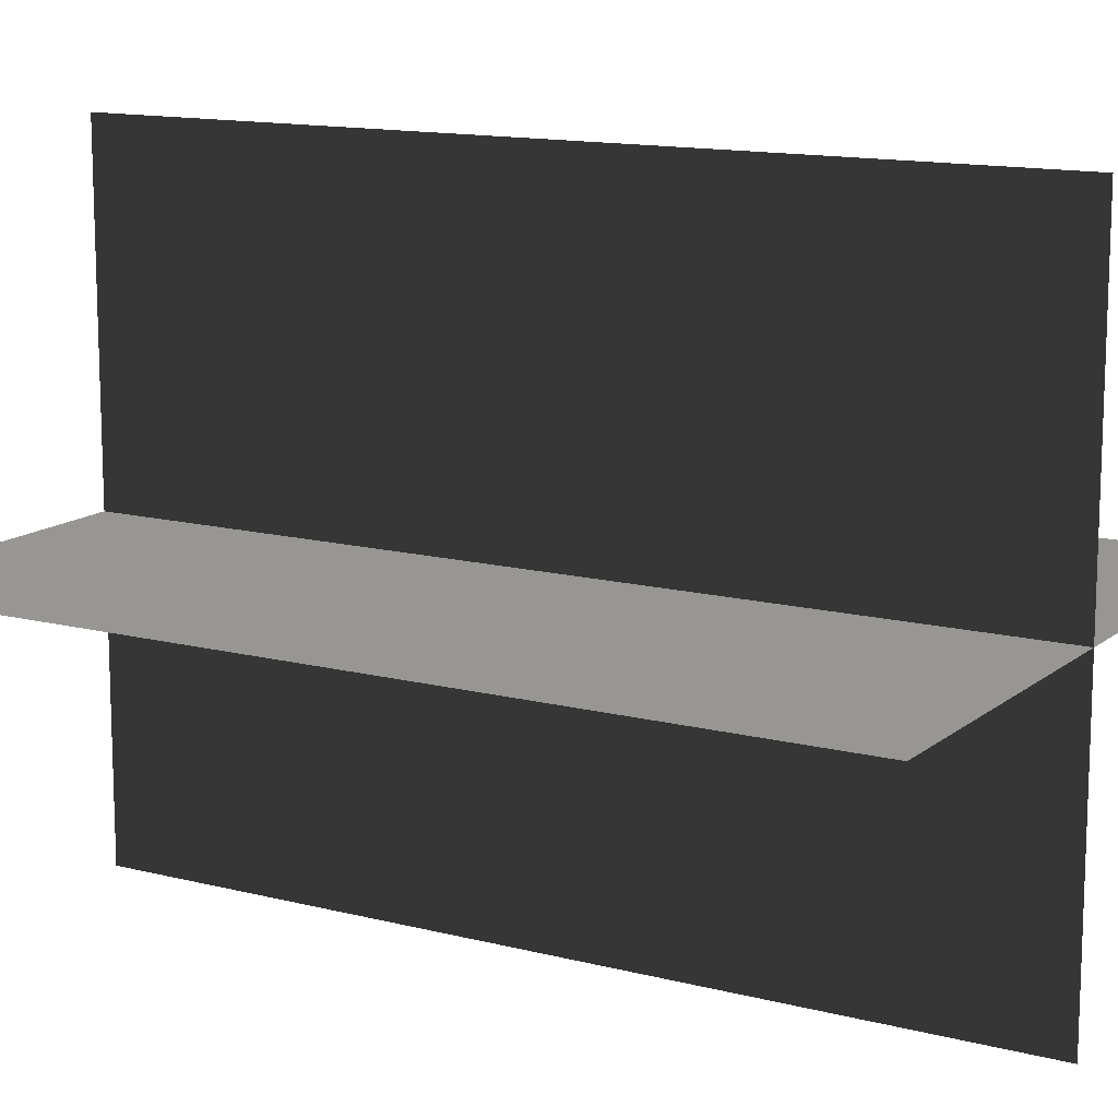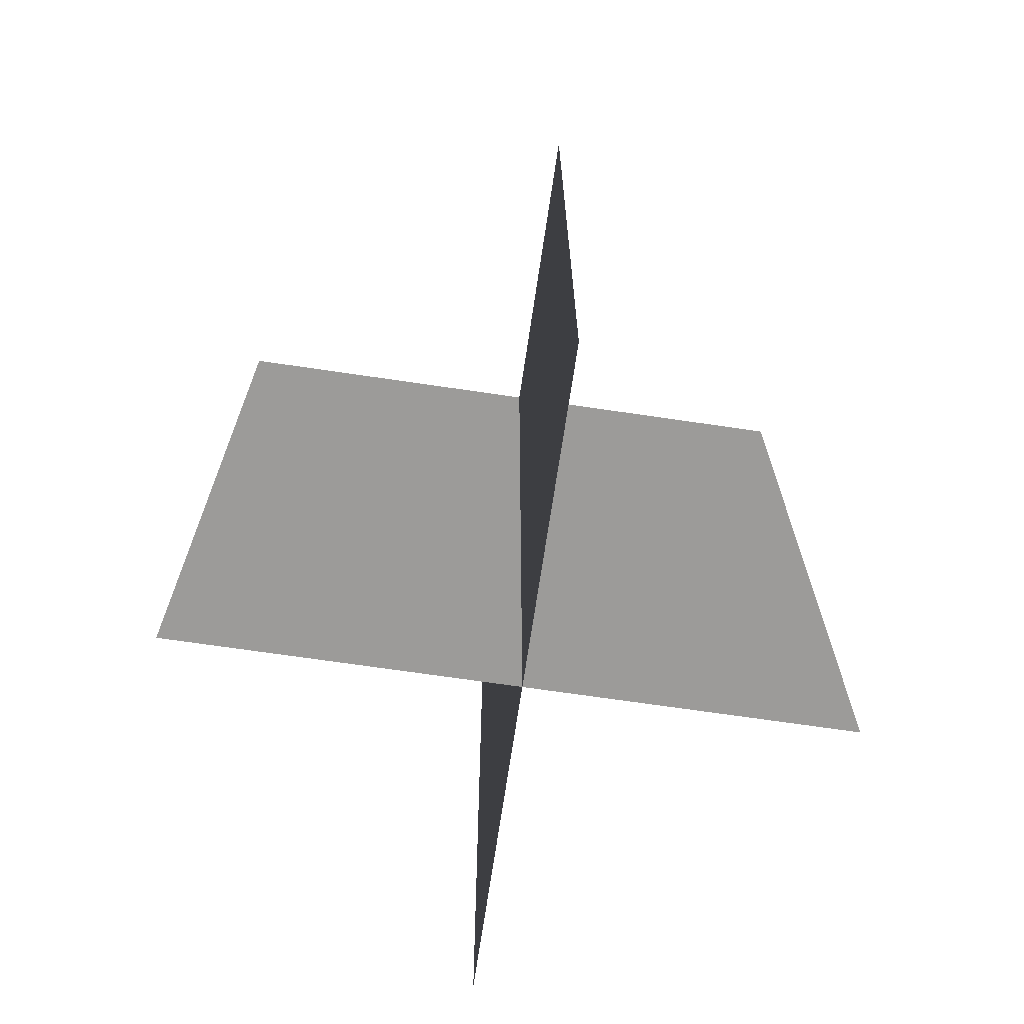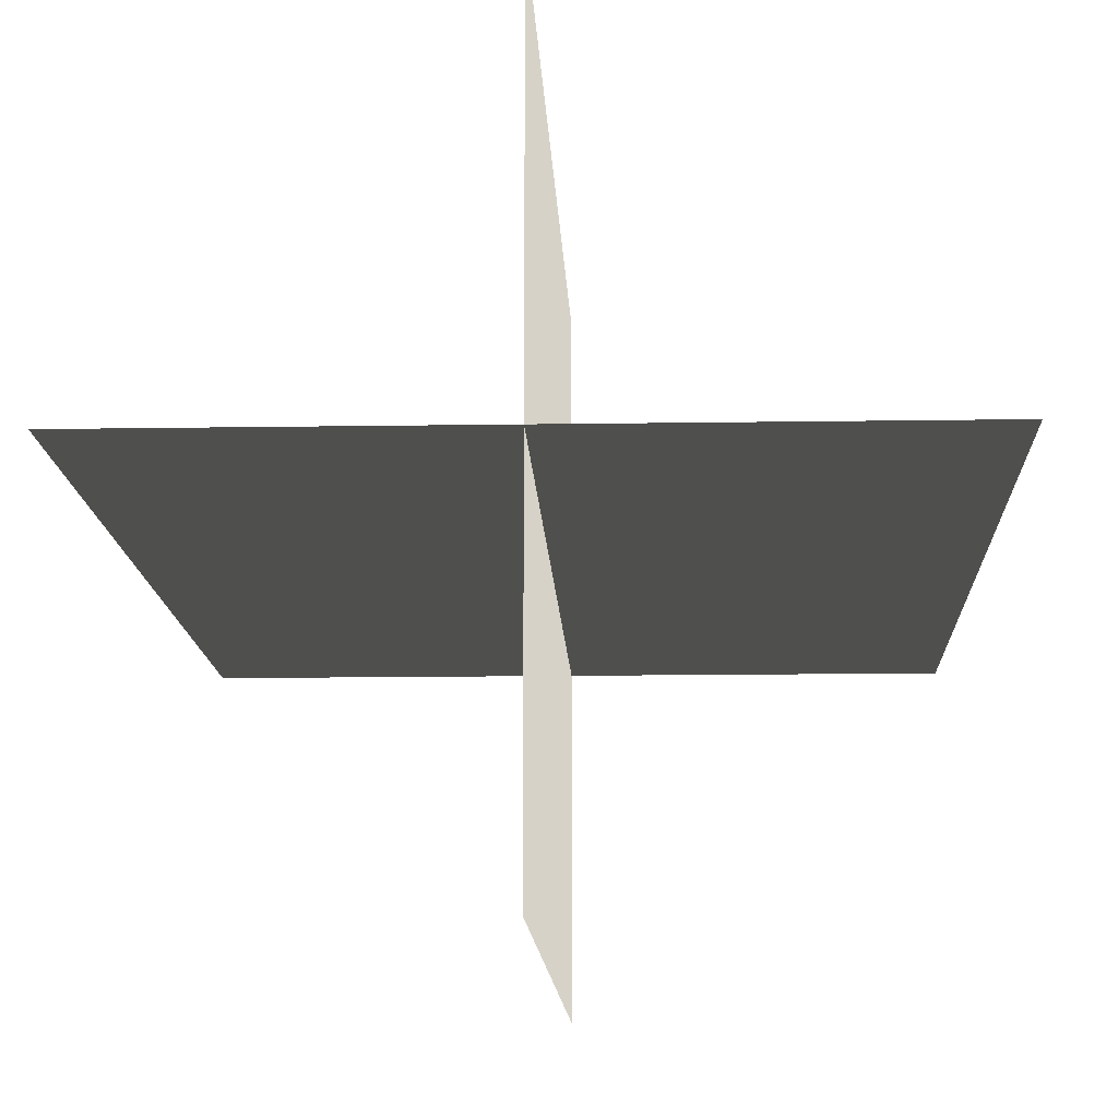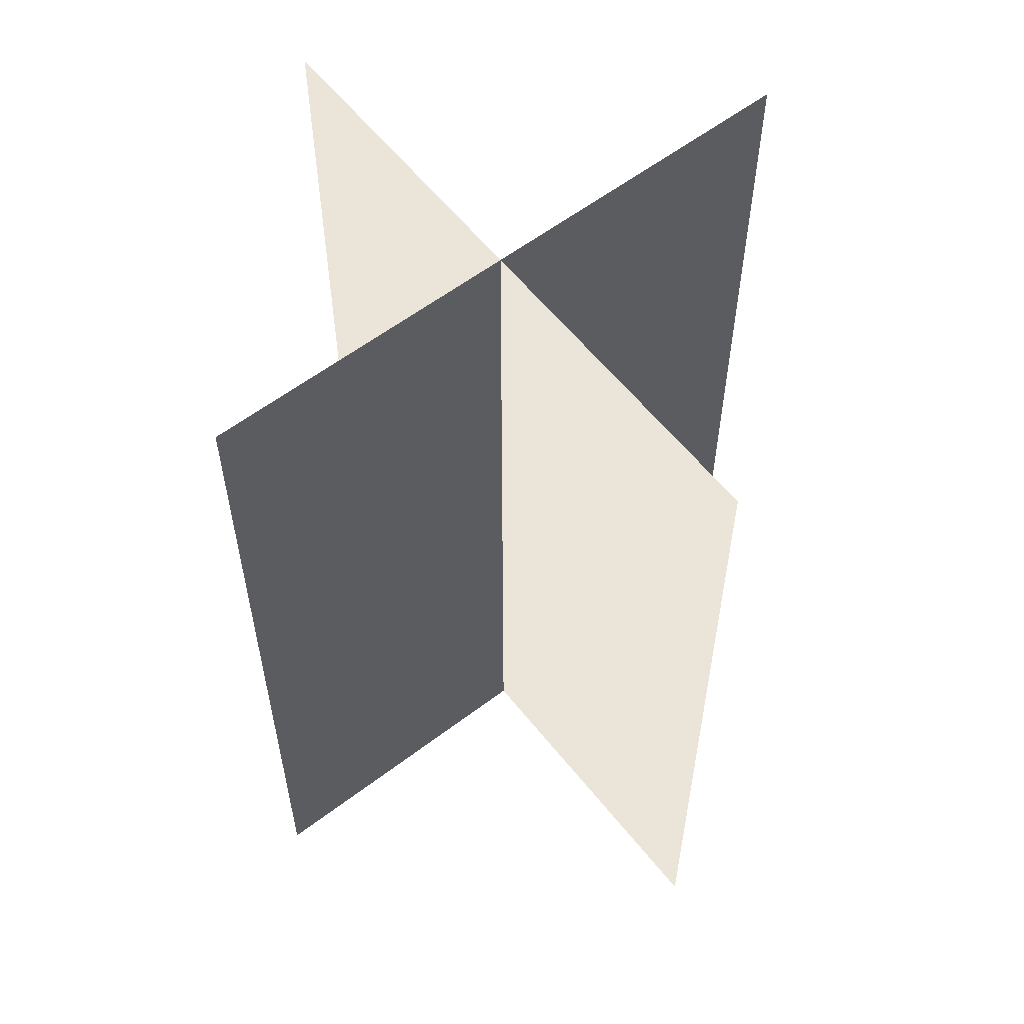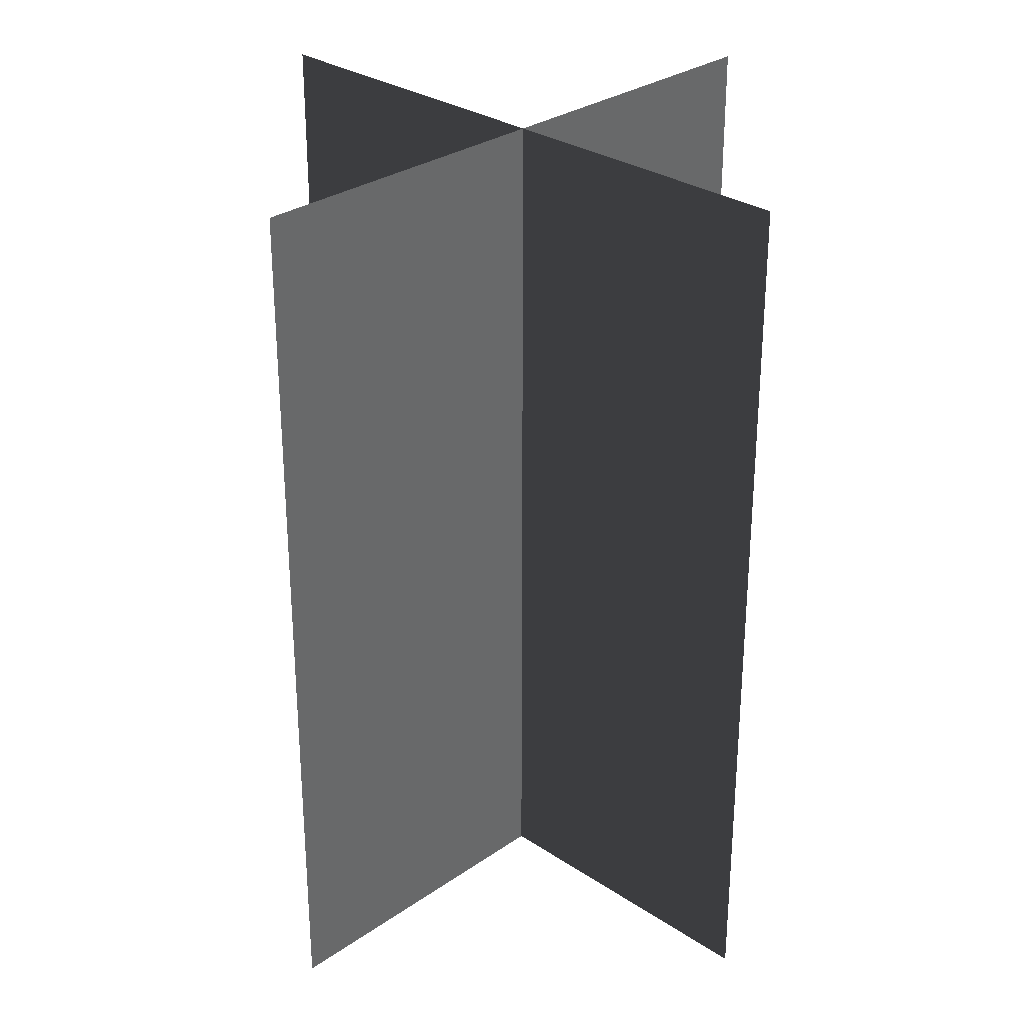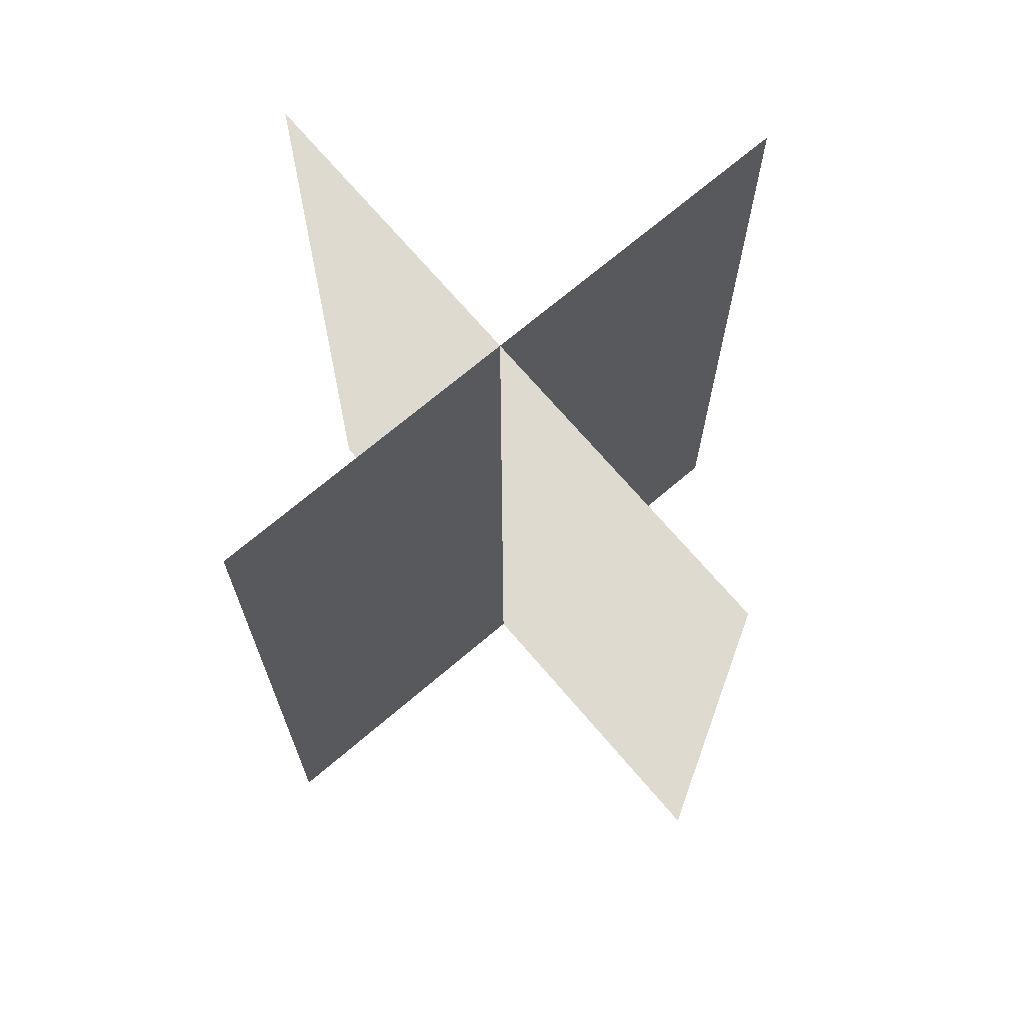
<metadata>
{"format":"obj","ext":"obj","renderer":"f3d","projection":"perspective","resolution":1024,"background":"white","views":[{"elev":13.3,"azim":120.4,"up":"+Y"},{"elev":-69.7,"azim":-98.4,"up":"+Z"},{"elev":-12.6,"azim":-177.8,"up":"+Y"},{"elev":58.6,"azim":141.9,"up":"+Z"},{"elev":29.5,"azim":-45.6,"up":"+Z"},{"elev":70.5,"azim":139.6,"up":"+Z"}]}
</metadata>
<code>
v 0.1617 -0.009194 1.947e-06
v 0.1617 -0.009193 0.4323
v -0.1562 -0.009192 0.4323
v -0.1562 -0.009193 1.947e-06
v 0.005386 -0.1631 2.293e-06
v 0.005386 -0.1631 0.4323
v 0.005386 0.1548 0.4323
v 0.005386 0.1548 1.579e-06
g Palm_Tree_(15)_23985_437
f 1 3 2
f 1 4 3
f 5 7 6
f 5 8 7

</code>
